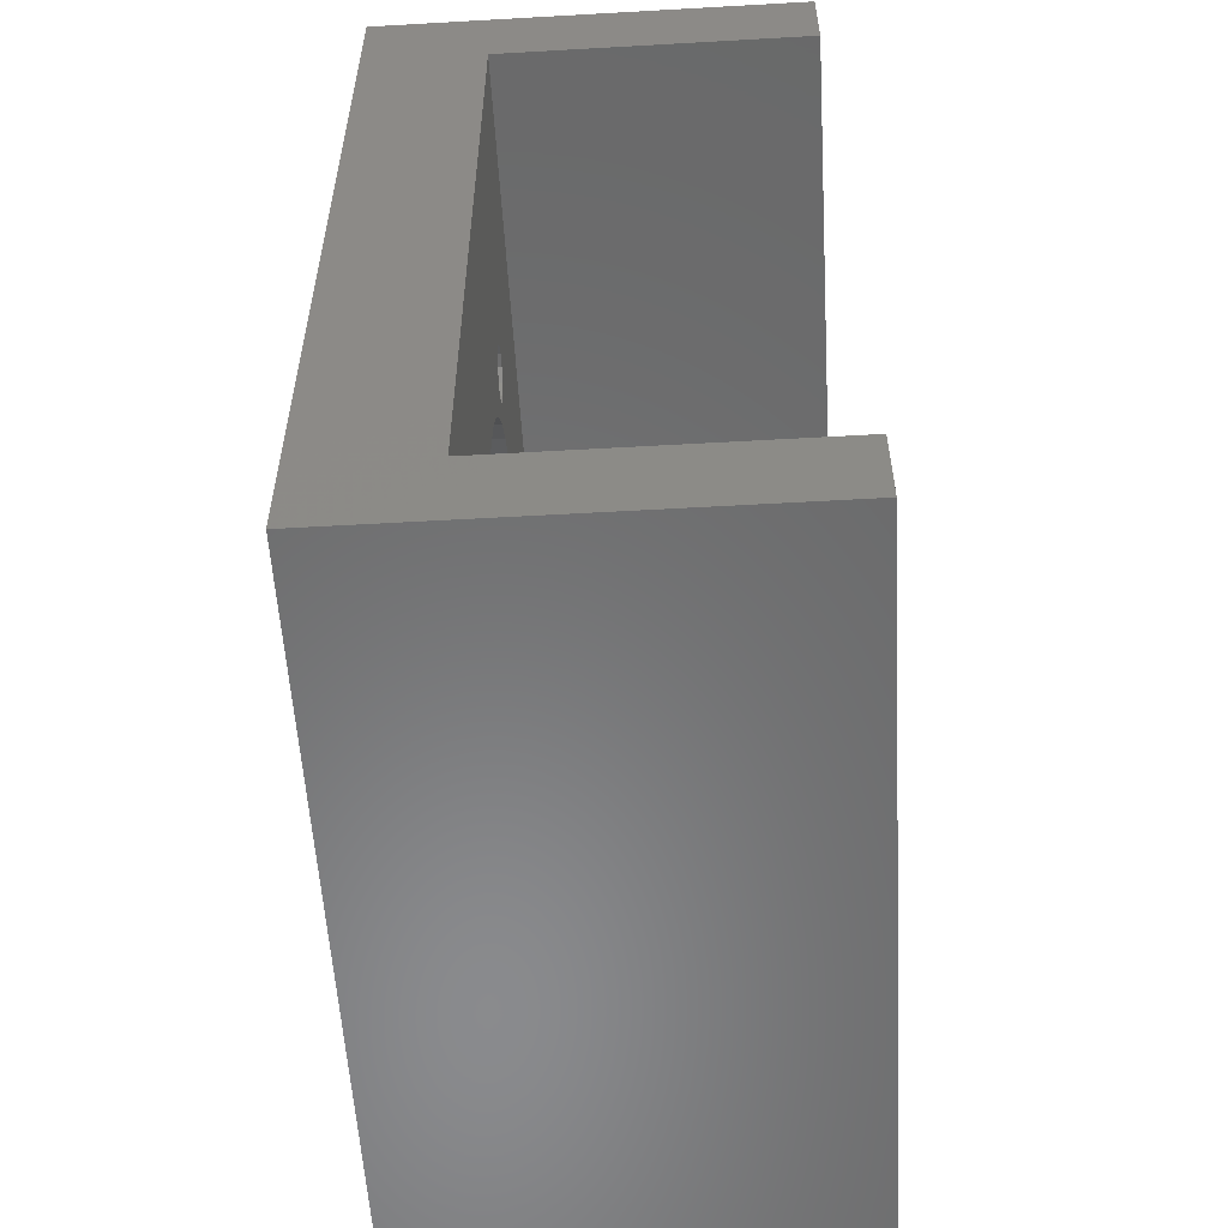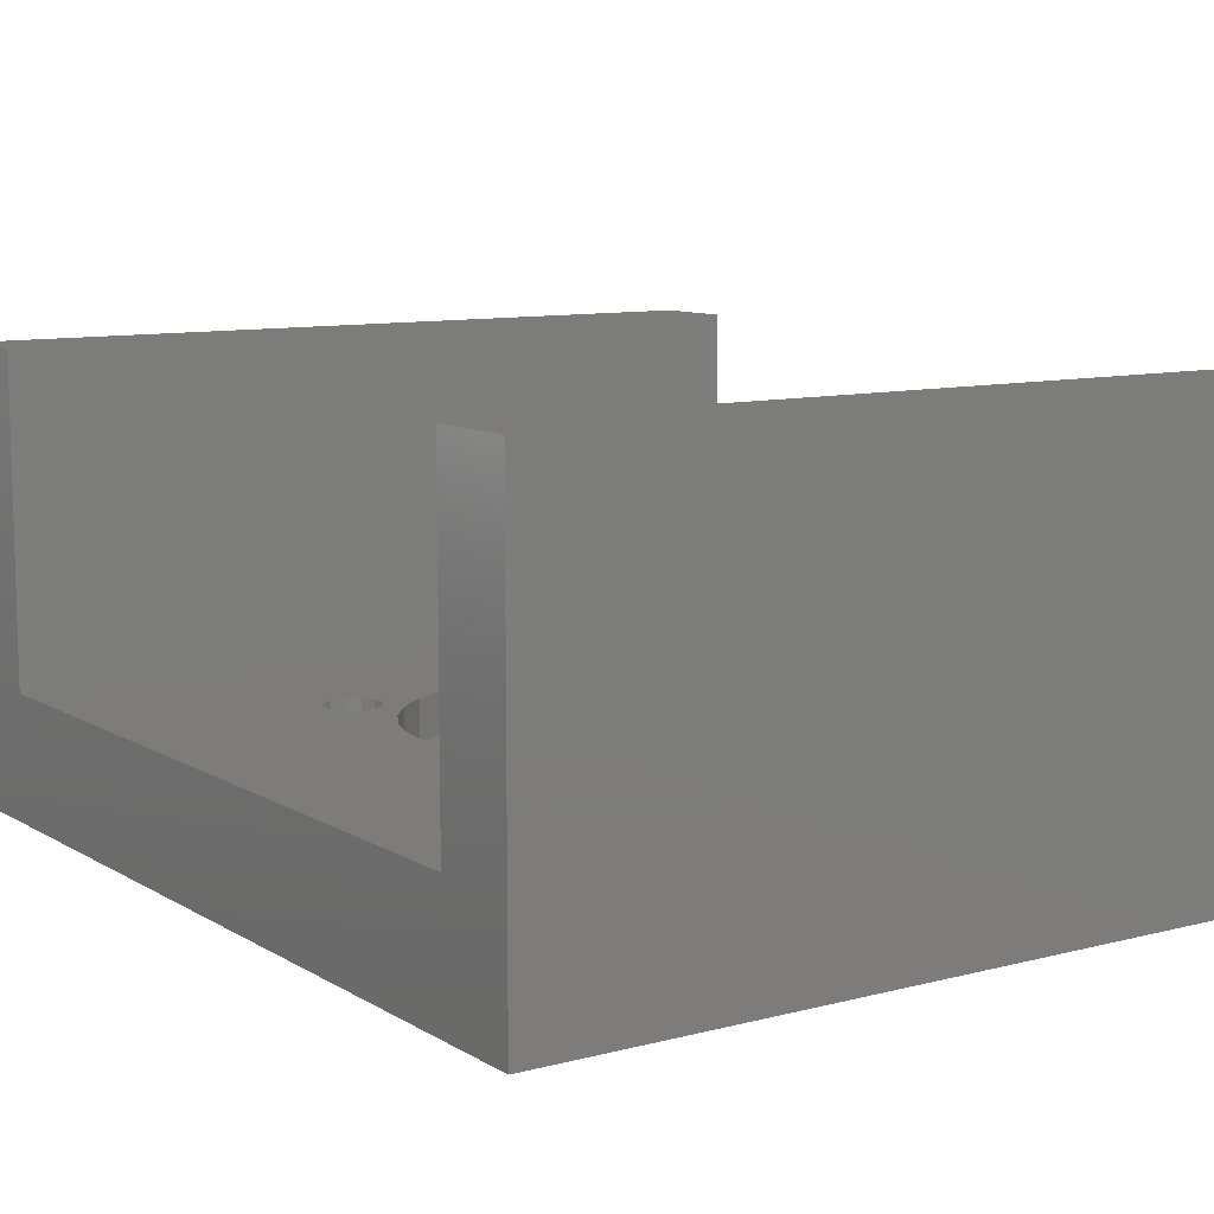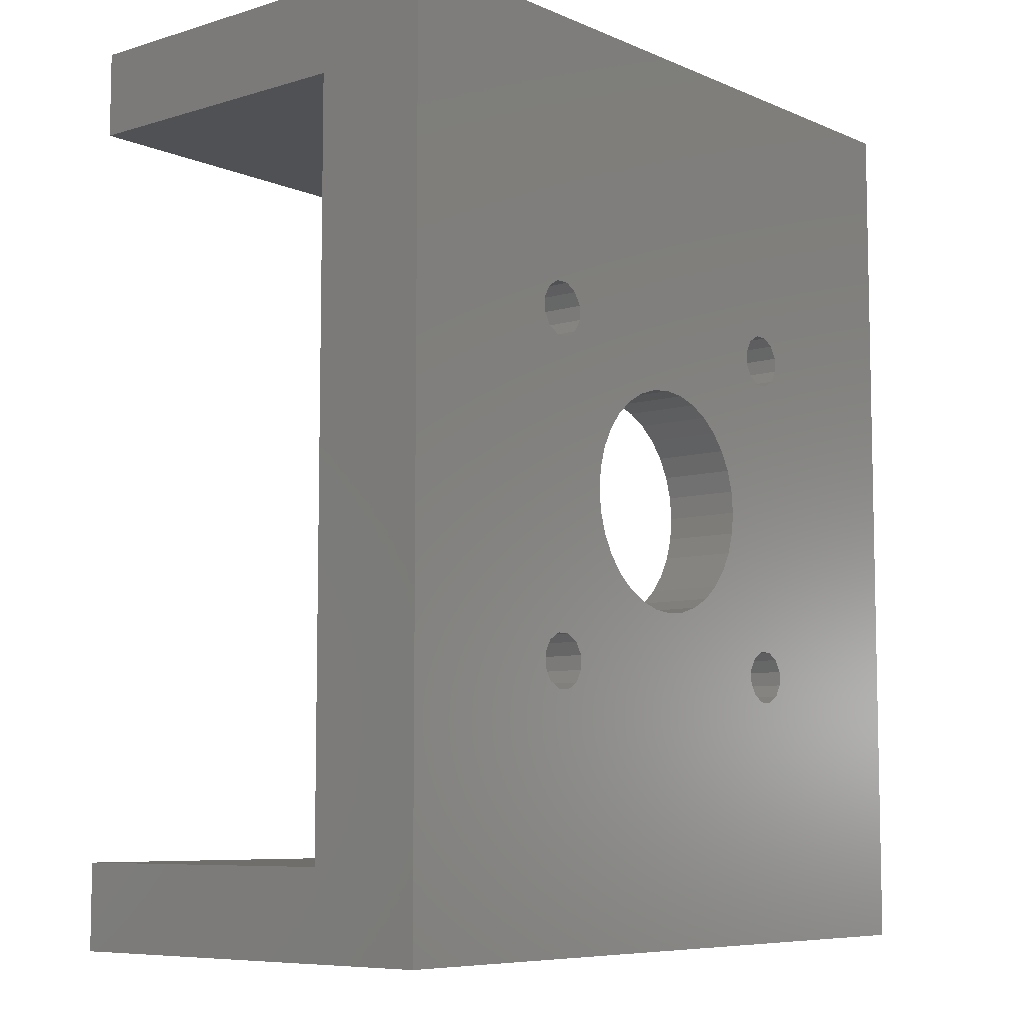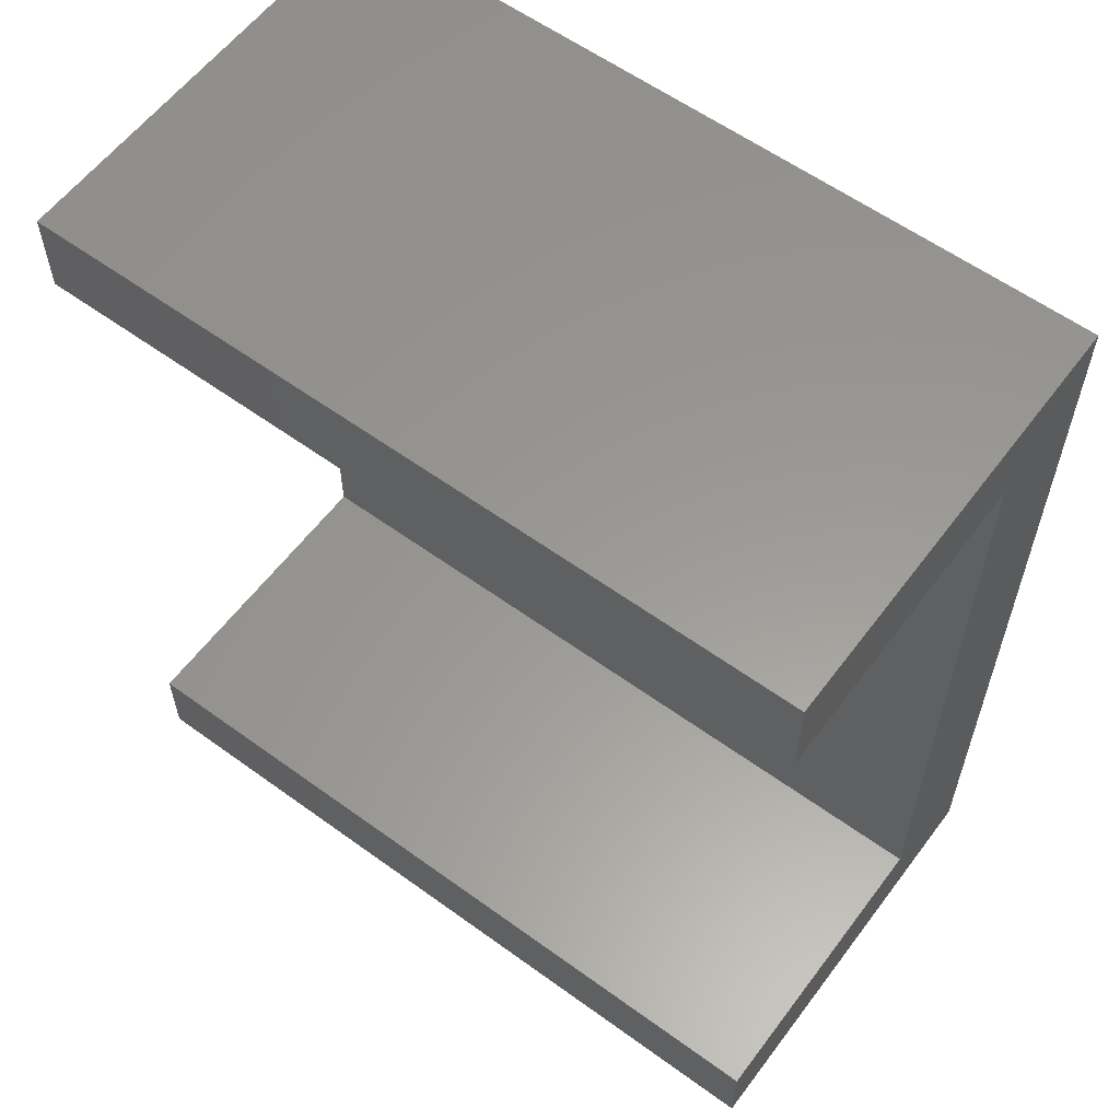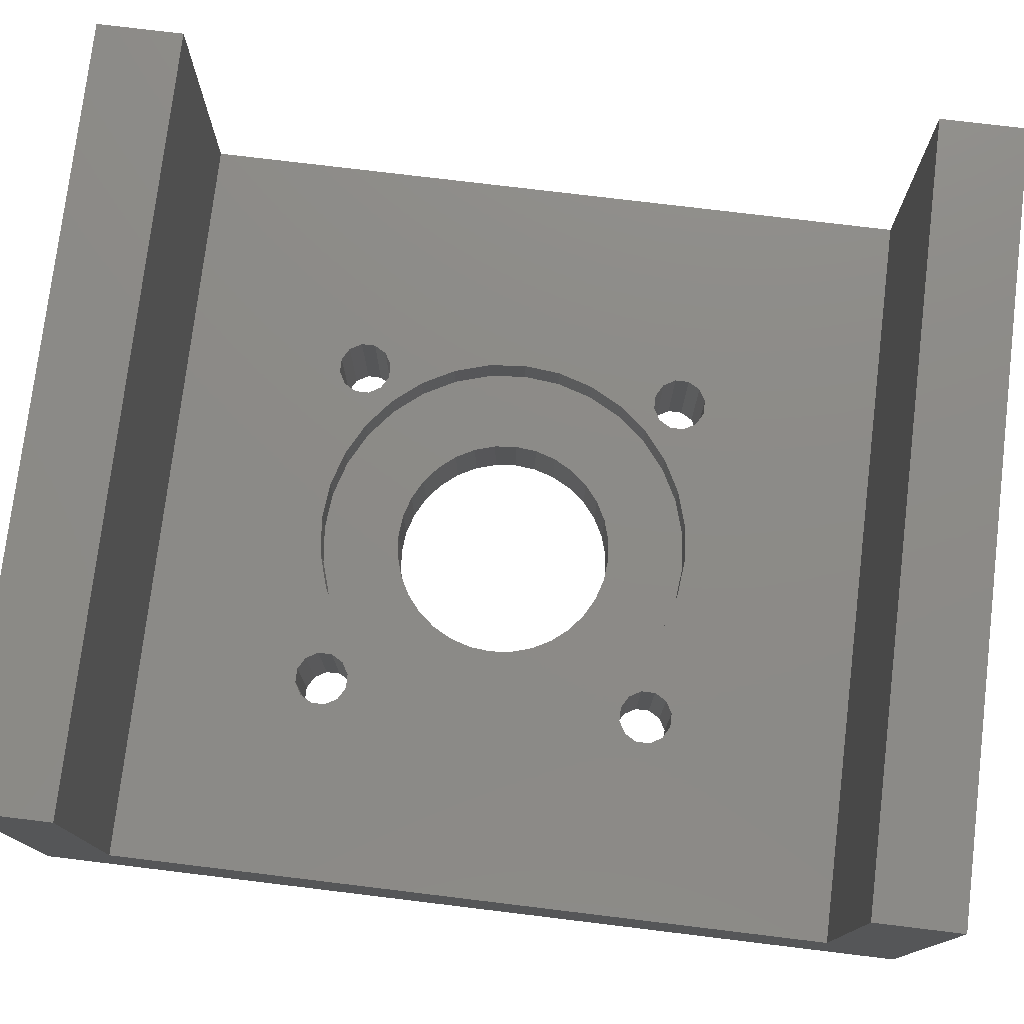
<metadata>
{"format":"stl","ext":"stl","renderer":"f3d","projection":"perspective","resolution":1024,"background":"white","views":[{"elev":-56.3,"azim":93.4,"up":"+Z"},{"elev":9.8,"azim":146.0,"up":"+Y"},{"elev":-7.6,"azim":-49.8,"up":"+Z"},{"elev":59.2,"azim":-143.3,"up":"+Z"},{"elev":76.5,"azim":-83.1,"up":"+Y"}]}
</metadata>
<code>
# stl→obj: 244 verts, 504 faces
v -6 -13 -4
v -6 -13 1
v -6 12 -4
v -6 -6 1
v -6 -13 44
v -6 12 44
v -6 -13 49
v -6 12 49
v -6 -6 44
v -6 12 1
v 39 -13 -4
v 39 -13 1
v 39 12 -4
v 39 12 1
v 39 -6 1
v 7.232 -6 33.03
v 39 -6 44
v 4.555 -6 32.31
v 4.966 -6 24.19
v 4.969 -6 30.77
v 5.606 -6 26.31
v 4.555 -6 31.49
v 6.515 -6 10.55
v 5.686 -6 10.55
v 5.686 -6 33.45
v 6.515 -6 33.45
v 13.81 -6 33.03
v 7.646 -6 31.49
v 4.969 -6 33.03
v 7.646 -6 32.31
v 4.966 -6 19.81
v 4.555 -6 12.51
v 4.75 -6 22
v 4.555 -6 11.69
v 4.969 -6 10.97
v 7.232 -6 10.97
v 7.646 -6 11.69
v 7.646 -6 12.51
v 27.45 -6 12.51
v 27.45 -6 11.69
v 8.045 -6 14.04
v 7.232 -6 13.23
v 6.646 -6 15.75
v 24.35 -6 32.31
v 22.25 -6 31.35
v 24.77 -6 33.03
v 4.969 -6 13.23
v 6.515 -6 13.65
v 5.606 -6 17.69
v 5.686 -6 13.65
v 16 -6 10.75
v 13.81 -6 10.97
v 9.75 -6 12.65
v 25.35 -6 15.75
v 26.31 -6 13.65
v 25.49 -6 13.65
v 11.69 -6 11.61
v 27.03 -6 13.23
v 6.646 -6 28.25
v 18.19 -6 10.97
v 20.31 -6 11.61
v 22.25 -6 12.65
v 27.03 -6 19.81
v 26.39 -6 17.69
v 6.515 -6 30.35
v 8.045 -6 29.95
v 9.75 -6 31.35
v 11.69 -6 32.39
v 27.25 -6 22
v 27.03 -6 24.19
v 26.39 -6 26.31
v 25.35 -6 28.25
v 27.45 -6 32.31
v 27.45 -6 31.49
v 20.31 -6 32.39
v 18.19 -6 33.03
v 16 -6 33.25
v 23.95 -6 29.95
v 24.35 -6 31.49
v 24.77 -6 30.77
v 25.49 -6 30.35
v 26.31 -6 30.35
v 27.03 -6 30.77
v 27.03 -6 33.03
v 26.31 -6 33.45
v 25.49 -6 33.45
v 24.35 -6 12.51
v 23.95 -6 14.04
v 24.77 -6 13.23
v 24.35 -6 11.69
v 24.77 -6 10.97
v 25.49 -6 10.55
v 27.03 -6 10.97
v 26.31 -6 10.55
v 7.232 -6 30.77
v 5.686 -6 30.35
v 39 12 44
v 39 12 49
v 39 -13 49
v 39 -13 44
v 6.515 -13 10.55
v 22.6 -13 22
v 22.47 -13 20.71
v 4.555 -13 12.51
v 4.969 -13 13.23
v 5.686 -13 30.35
v 4.555 -13 31.49
v 11.33 -13 26.67
v 12.33 -13 27.49
v 7.646 -13 31.49
v 4.555 -13 32.31
v 27.45 -13 12.51
v 27.45 -13 11.69
v 4.969 -13 33.03
v 27.03 -13 10.97
v 5.686 -13 33.45
v 21.49 -13 18.33
v 20.67 -13 17.33
v 25.49 -13 13.65
v 6.515 -13 33.45
v 21.49 -13 25.67
v 22.1 -13 24.53
v 7.232 -13 33.03
v 4.969 -13 30.77
v 4.555 -13 11.69
v 7.232 -13 13.23
v 7.646 -13 12.51
v 7.232 -13 10.97
v 7.646 -13 11.69
v 5.686 -13 13.65
v 16 -13 15.4
v 6.515 -13 13.65
v 5.686 -13 10.55
v 4.969 -13 10.97
v 9.527 -13 20.71
v 24.35 -13 31.49
v 24.35 -13 32.31
v 19.67 -13 27.49
v 9.4 -13 22
v 24.77 -13 10.97
v 24.35 -13 11.69
v 18.53 -13 15.9
v 9.527 -13 23.29
v 9.902 -13 24.53
v 10.51 -13 25.67
v 26.31 -13 13.65
v 7.232 -13 30.77
v 6.515 -13 30.35
v 13.47 -13 28.1
v 14.71 -13 28.47
v 22.1 -13 19.47
v 16 -13 28.6
v 27.03 -13 13.23
v 17.29 -13 28.47
v 24.77 -13 33.03
v 18.53 -13 28.1
v 22.47 -13 23.29
v 20.67 -13 26.67
v 27.03 -13 30.77
v 25.49 -13 30.35
v 26.31 -13 10.55
v 17.29 -13 15.53
v 27.03 -13 33.03
v 27.45 -13 32.31
v 14.71 -13 15.53
v 13.47 -13 15.9
v 12.33 -13 16.51
v 11.33 -13 17.33
v 10.51 -13 18.33
v 9.902 -13 19.47
v 24.77 -13 30.77
v 25.49 -13 33.45
v 26.31 -13 30.35
v 26.31 -13 33.45
v 27.45 -13 31.49
v 19.67 -13 16.51
v 7.646 -13 32.31
v 25.49 -13 10.55
v 24.35 -13 12.51
v 24.77 -13 13.23
v 4.966 -8.35 19.81
v 4.75 -8.35 22
v 4.966 -8.35 24.19
v 5.606 -8.35 26.31
v 6.646 -8.35 28.25
v 8.045 -8.35 29.95
v 9.75 -8.35 31.35
v 11.69 -8.35 32.39
v 13.81 -8.35 33.03
v 16 -8.35 33.25
v 18.19 -8.35 33.03
v 20.31 -8.35 32.39
v 22.25 -8.35 31.35
v 23.95 -8.35 29.95
v 25.35 -8.35 28.25
v 26.39 -8.35 26.31
v 27.03 -8.35 24.19
v 27.25 -8.35 22
v 27.03 -8.35 19.81
v 26.39 -8.35 17.69
v 25.35 -8.35 15.75
v 23.95 -8.35 14.04
v 22.25 -8.35 12.65
v 20.31 -8.35 11.61
v 18.19 -8.35 10.97
v 16 -8.35 10.75
v 13.81 -8.35 10.97
v 11.69 -8.35 11.61
v 9.75 -8.35 12.65
v 8.045 -8.35 14.04
v 6.646 -8.35 15.75
v 5.606 -8.35 17.69
v 9.527 -8.35 20.71
v 9.4 -8.35 22
v 9.902 -8.35 19.47
v 10.51 -8.35 18.33
v 11.33 -8.35 17.33
v 12.33 -8.35 16.51
v 13.47 -8.35 15.9
v 14.71 -8.35 15.53
v 16 -8.35 15.4
v 17.29 -8.35 15.53
v 18.53 -8.35 15.9
v 19.67 -8.35 16.51
v 20.67 -8.35 17.33
v 21.49 -8.35 18.33
v 22.1 -8.35 19.47
v 22.47 -8.35 20.71
v 22.6 -8.35 22
v 22.47 -8.35 23.29
v 22.1 -8.35 24.53
v 21.49 -8.35 25.67
v 20.67 -8.35 26.67
v 19.67 -8.35 27.49
v 18.53 -8.35 28.1
v 17.29 -8.35 28.47
v 16 -8.35 28.6
v 14.71 -8.35 28.47
v 13.47 -8.35 28.1
v 12.33 -8.35 27.49
v 11.33 -8.35 26.67
v 10.51 -8.35 25.67
v 9.902 -8.35 24.53
v 9.527 -8.35 23.29
f 1 2 3
f 4 2 5
f 6 7 8
f 9 7 6
f 3 2 4
f 10 3 4
f 4 5 7
f 4 7 9
f 2 1 11
f 12 2 11
f 1 3 11
f 11 3 13
f 3 10 13
f 13 10 14
f 10 4 15
f 14 10 15
f 16 9 17
f 4 9 18
f 19 20 21
f 4 18 22
f 4 22 20
f 23 15 24
f 25 9 26
f 27 28 17
f 29 9 25
f 28 30 17
f 26 9 16
f 30 16 17
f 18 9 29
f 31 32 33
f 4 32 34
f 4 34 35
f 4 35 24
f 4 24 15
f 36 15 23
f 37 15 36
f 33 20 19
f 37 38 15
f 39 15 40
f 41 42 43
f 4 20 33
f 4 33 32
f 44 45 46
f 32 31 47
f 43 48 49
f 50 49 48
f 41 38 42
f 48 43 42
f 51 15 52
f 38 41 53
f 54 55 56
f 38 53 57
f 38 57 15
f 57 52 15
f 55 54 58
f 21 20 59
f 51 60 15
f 60 61 15
f 61 62 15
f 63 17 64
f 15 54 64
f 15 64 17
f 59 65 66
f 67 28 68
f 63 69 17
f 69 70 17
f 70 71 17
f 71 72 17
f 73 17 74
f 66 28 67
f 46 45 17
f 45 75 17
f 75 76 17
f 76 77 17
f 68 28 27
f 77 27 17
f 49 47 31
f 49 50 47
f 78 45 44
f 78 44 79
f 78 79 80
f 72 78 81
f 72 81 82
f 72 82 83
f 72 83 17
f 83 74 17
f 84 17 73
f 85 17 84
f 86 17 85
f 81 78 80
f 87 88 89
f 86 46 17
f 62 88 87
f 62 87 90
f 62 90 91
f 62 91 15
f 91 92 15
f 93 15 94
f 94 15 92
f 40 15 93
f 15 39 58
f 15 58 54
f 89 88 56
f 95 66 65
f 54 56 88
f 66 95 28
f 59 20 96
f 59 96 65
f 9 6 17
f 17 6 97
f 6 8 97
f 97 8 98
f 8 7 99
f 98 8 99
f 7 5 100
f 99 7 100
f 101 2 12
f 102 103 12
f 104 105 106
f 5 2 107
f 108 109 110
f 5 107 111
f 112 113 12
f 5 111 114
f 113 115 12
f 100 5 116
f 117 118 119
f 100 116 120
f 121 122 12
f 100 120 123
f 124 2 106
f 107 2 124
f 104 2 125
f 126 127 12
f 106 2 104
f 128 101 12
f 127 129 12
f 106 105 130
f 131 132 12
f 106 130 132
f 132 126 12
f 129 128 12
f 133 2 101
f 134 2 133
f 125 2 134
f 106 132 135
f 136 137 138
f 106 135 139
f 140 141 142
f 106 139 143
f 106 143 144
f 106 144 145
f 119 146 117
f 147 148 108
f 100 123 149
f 100 149 150
f 103 151 12
f 100 150 152
f 151 153 12
f 100 152 154
f 155 154 156
f 157 102 12
f 137 156 138
f 122 157 12
f 136 138 158
f 159 121 12
f 160 158 121
f 115 161 12
f 140 162 12
f 163 164 100
f 165 132 131
f 166 132 165
f 167 132 166
f 168 132 167
f 169 132 168
f 170 132 169
f 135 132 170
f 171 136 158
f 137 155 156
f 155 172 100
f 173 160 121
f 100 154 155
f 174 163 100
f 172 174 100
f 164 175 100
f 100 175 12
f 175 159 12
f 173 121 159
f 160 171 158
f 140 142 162
f 176 142 141
f 109 123 177
f 109 149 123
f 151 146 153
f 153 112 12
f 108 110 147
f 161 178 12
f 179 118 176
f 141 179 176
f 162 131 12
f 178 140 12
f 179 180 118
f 180 119 118
f 114 116 5
f 177 110 109
f 145 148 106
f 145 108 148
f 151 117 146
f 12 11 13
f 15 12 13
f 14 15 13
f 97 98 17
f 98 99 17
f 17 99 100
f 17 12 15
f 100 12 17
f 107 22 18
f 111 107 18
f 18 29 114
f 111 18 114
f 25 116 29
f 29 116 114
f 26 120 25
f 25 120 116
f 16 123 26
f 26 123 120
f 30 177 16
f 16 177 123
f 28 110 30
f 30 110 177
f 28 95 110
f 110 95 147
f 147 95 65
f 148 147 65
f 148 65 96
f 106 148 96
f 106 96 20
f 124 106 20
f 124 20 22
f 107 124 22
f 125 34 32
f 104 125 32
f 32 47 105
f 104 32 105
f 50 130 47
f 47 130 105
f 48 132 50
f 50 132 130
f 42 126 48
f 48 126 132
f 38 127 42
f 42 127 126
f 37 129 38
f 38 129 127
f 37 36 129
f 129 36 128
f 128 36 23
f 101 128 23
f 101 23 24
f 133 101 24
f 133 24 35
f 134 133 35
f 134 35 34
f 125 134 34
f 181 31 33
f 182 181 33
f 33 19 183
f 182 33 183
f 19 21 184
f 183 19 184
f 21 59 185
f 184 21 185
f 59 66 186
f 185 59 186
f 67 187 66
f 66 187 186
f 68 188 67
f 67 188 187
f 27 189 68
f 68 189 188
f 77 190 27
f 27 190 189
f 76 191 77
f 77 191 190
f 75 192 76
f 76 192 191
f 45 193 75
f 75 193 192
f 78 194 45
f 45 194 193
f 72 195 78
f 78 195 194
f 71 196 72
f 72 196 195
f 70 197 71
f 71 197 196
f 69 198 70
f 70 198 197
f 69 63 198
f 198 63 199
f 63 64 199
f 199 64 200
f 64 54 200
f 200 54 201
f 54 88 201
f 201 88 202
f 202 88 62
f 203 202 62
f 203 62 61
f 204 203 61
f 204 61 60
f 205 204 60
f 205 60 51
f 206 205 51
f 206 51 52
f 207 206 52
f 207 52 57
f 208 207 57
f 208 57 53
f 209 208 53
f 209 53 41
f 210 209 41
f 210 41 43
f 211 210 43
f 211 43 49
f 212 211 49
f 212 49 31
f 181 212 31
f 136 79 44
f 137 136 44
f 44 46 155
f 137 44 155
f 86 172 46
f 46 172 155
f 85 174 86
f 86 174 172
f 84 163 85
f 85 163 174
f 73 164 84
f 84 164 163
f 74 175 73
f 73 175 164
f 74 83 175
f 175 83 159
f 159 83 82
f 173 159 82
f 173 82 81
f 160 173 81
f 160 81 80
f 171 160 80
f 171 80 79
f 136 171 79
f 141 90 87
f 179 141 87
f 87 89 180
f 179 87 180
f 56 119 89
f 89 119 180
f 55 146 56
f 56 146 119
f 58 153 55
f 55 153 146
f 39 112 58
f 58 112 153
f 40 113 39
f 39 113 112
f 40 93 113
f 113 93 115
f 115 93 94
f 161 115 94
f 161 94 92
f 178 161 92
f 178 92 91
f 140 178 91
f 140 91 90
f 141 140 90
f 135 213 214
f 139 135 214
f 170 215 213
f 135 170 213
f 169 216 215
f 170 169 215
f 168 217 216
f 169 168 216
f 167 218 217
f 168 167 217
f 166 219 218
f 167 166 218
f 165 220 219
f 166 165 219
f 131 221 220
f 165 131 220
f 162 222 221
f 131 162 221
f 142 223 222
f 162 142 222
f 176 224 223
f 142 176 223
f 118 225 224
f 176 118 224
f 226 225 117
f 117 225 118
f 227 226 151
f 151 226 117
f 228 227 103
f 103 227 151
f 229 228 102
f 102 228 103
f 229 102 230
f 230 102 157
f 230 157 231
f 231 157 122
f 231 122 232
f 232 122 121
f 232 121 233
f 233 121 158
f 233 158 234
f 234 158 138
f 234 138 235
f 235 138 156
f 235 156 236
f 236 156 154
f 236 154 237
f 237 154 152
f 237 152 238
f 238 152 150
f 238 150 239
f 239 150 149
f 239 149 240
f 240 149 109
f 240 109 241
f 241 109 108
f 242 241 108
f 145 242 108
f 243 242 145
f 144 243 145
f 244 243 144
f 143 244 144
f 214 244 143
f 139 214 143
f 184 185 183
f 183 185 186
f 183 186 187
f 183 187 188
f 183 188 189
f 183 189 190
f 183 190 191
f 183 191 192
f 238 192 193
f 236 193 194
f 234 194 195
f 233 195 196
f 231 196 197
f 230 197 198
f 228 198 199
f 227 199 200
f 226 200 201
f 224 201 202
f 223 202 203
f 221 203 204
f 219 204 205
f 217 205 206
f 183 206 207
f 183 207 208
f 183 208 209
f 183 209 210
f 183 210 211
f 183 211 212
f 183 212 181
f 183 181 182
f 215 183 213
f 216 183 215
f 219 205 218
f 183 216 206
f 218 205 217
f 216 217 206
f 220 204 219
f 221 204 220
f 222 203 221
f 223 203 222
f 225 201 224
f 214 183 244
f 227 200 226
f 228 199 227
f 229 198 228
f 230 198 229
f 231 197 230
f 232 196 231
f 233 196 232
f 234 195 233
f 235 194 234
f 236 194 235
f 237 193 236
f 238 193 237
f 239 192 238
f 241 183 240
f 183 192 239
f 183 239 240
f 242 183 241
f 243 183 242
f 244 183 243
f 213 183 214
f 226 201 225
f 224 202 223

</code>
